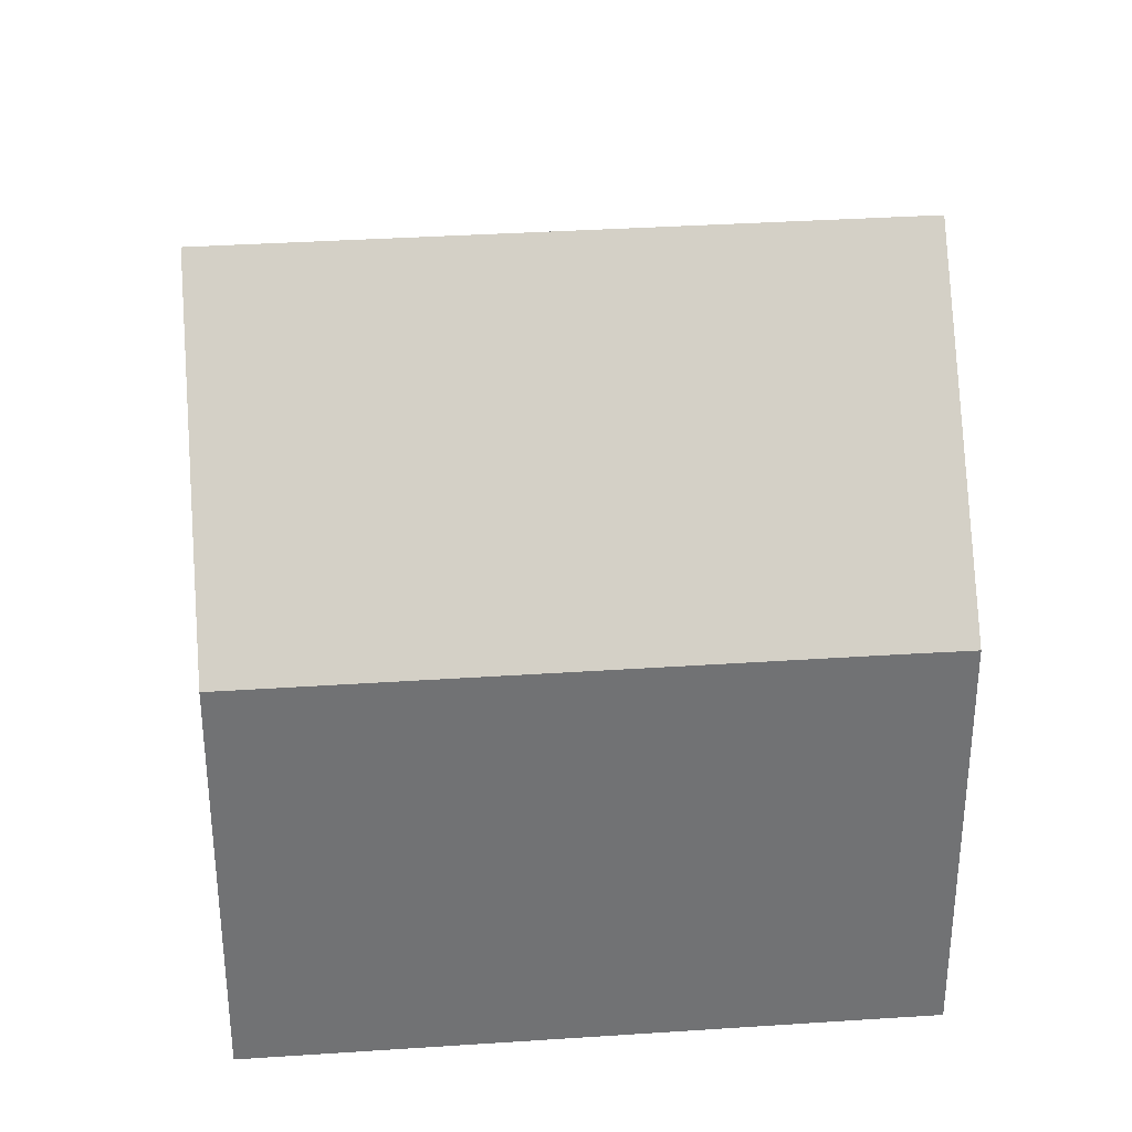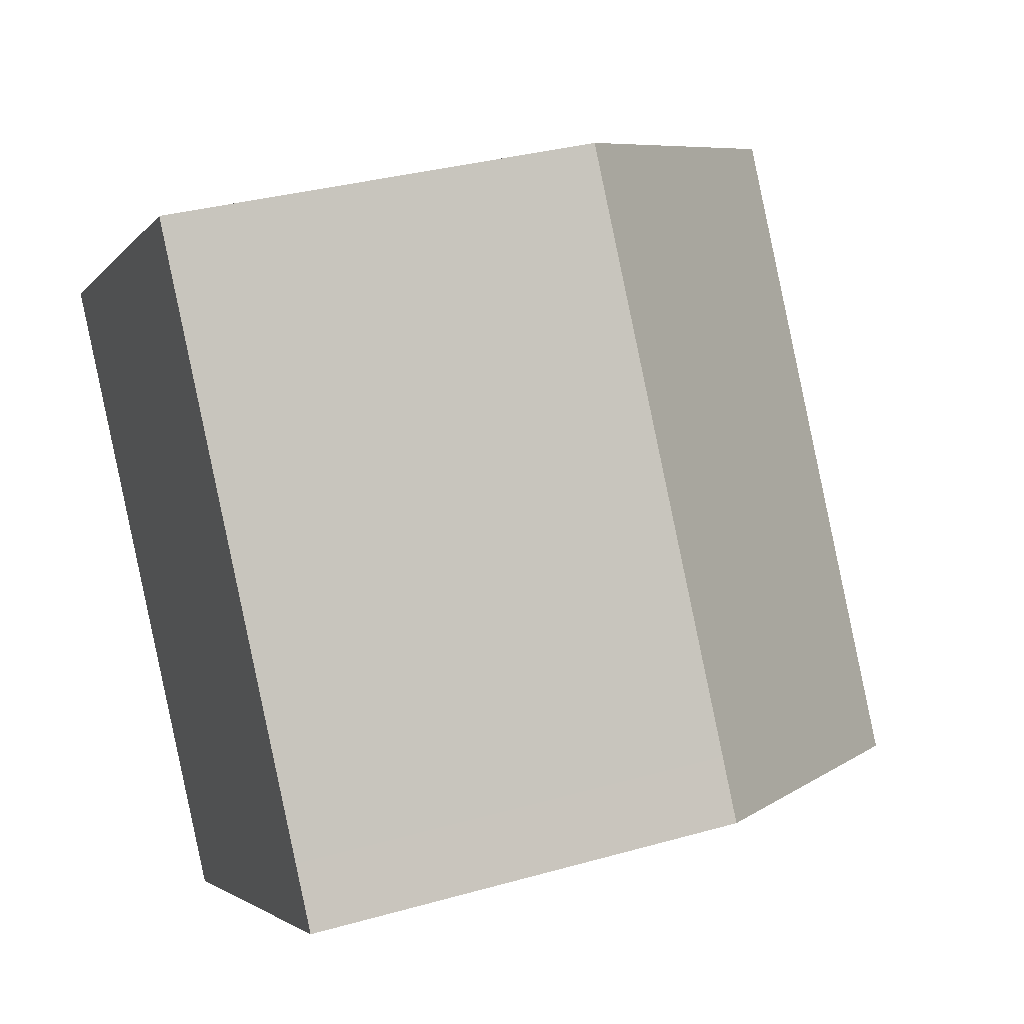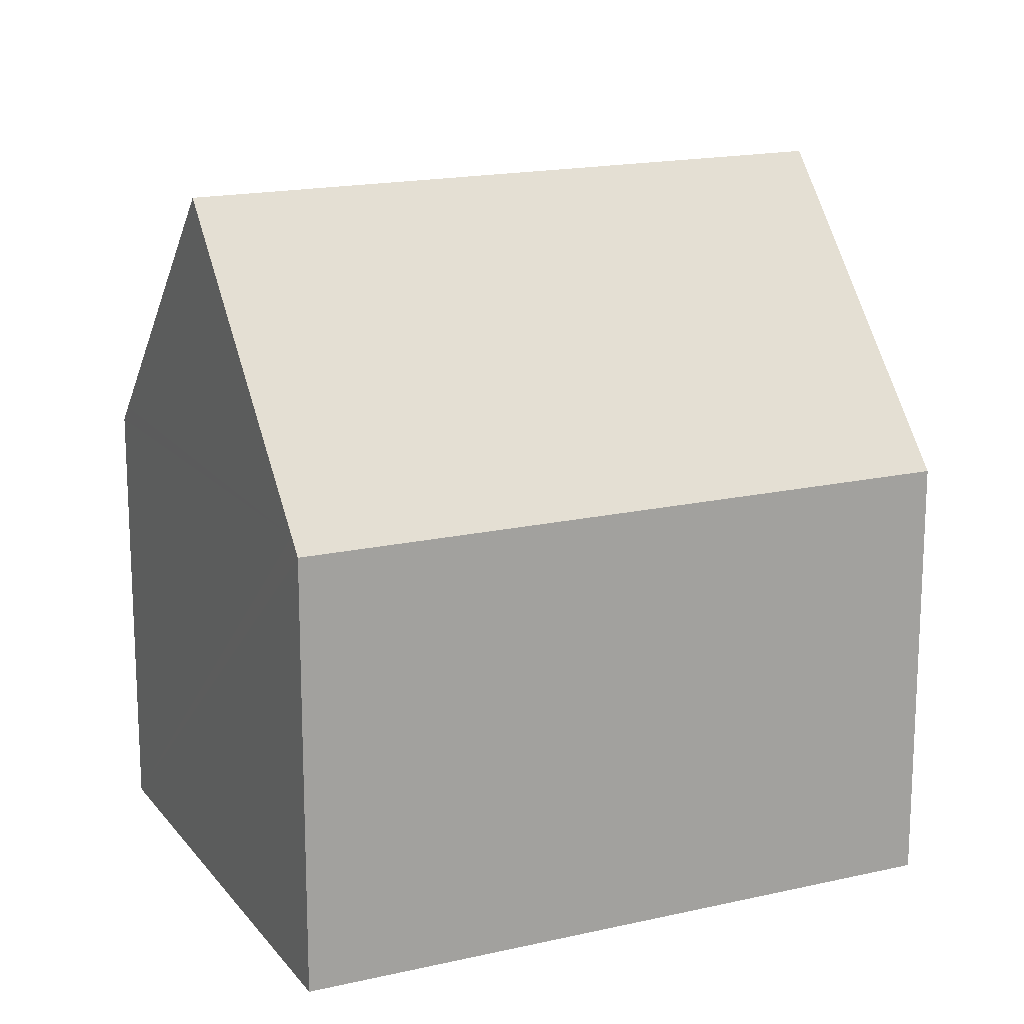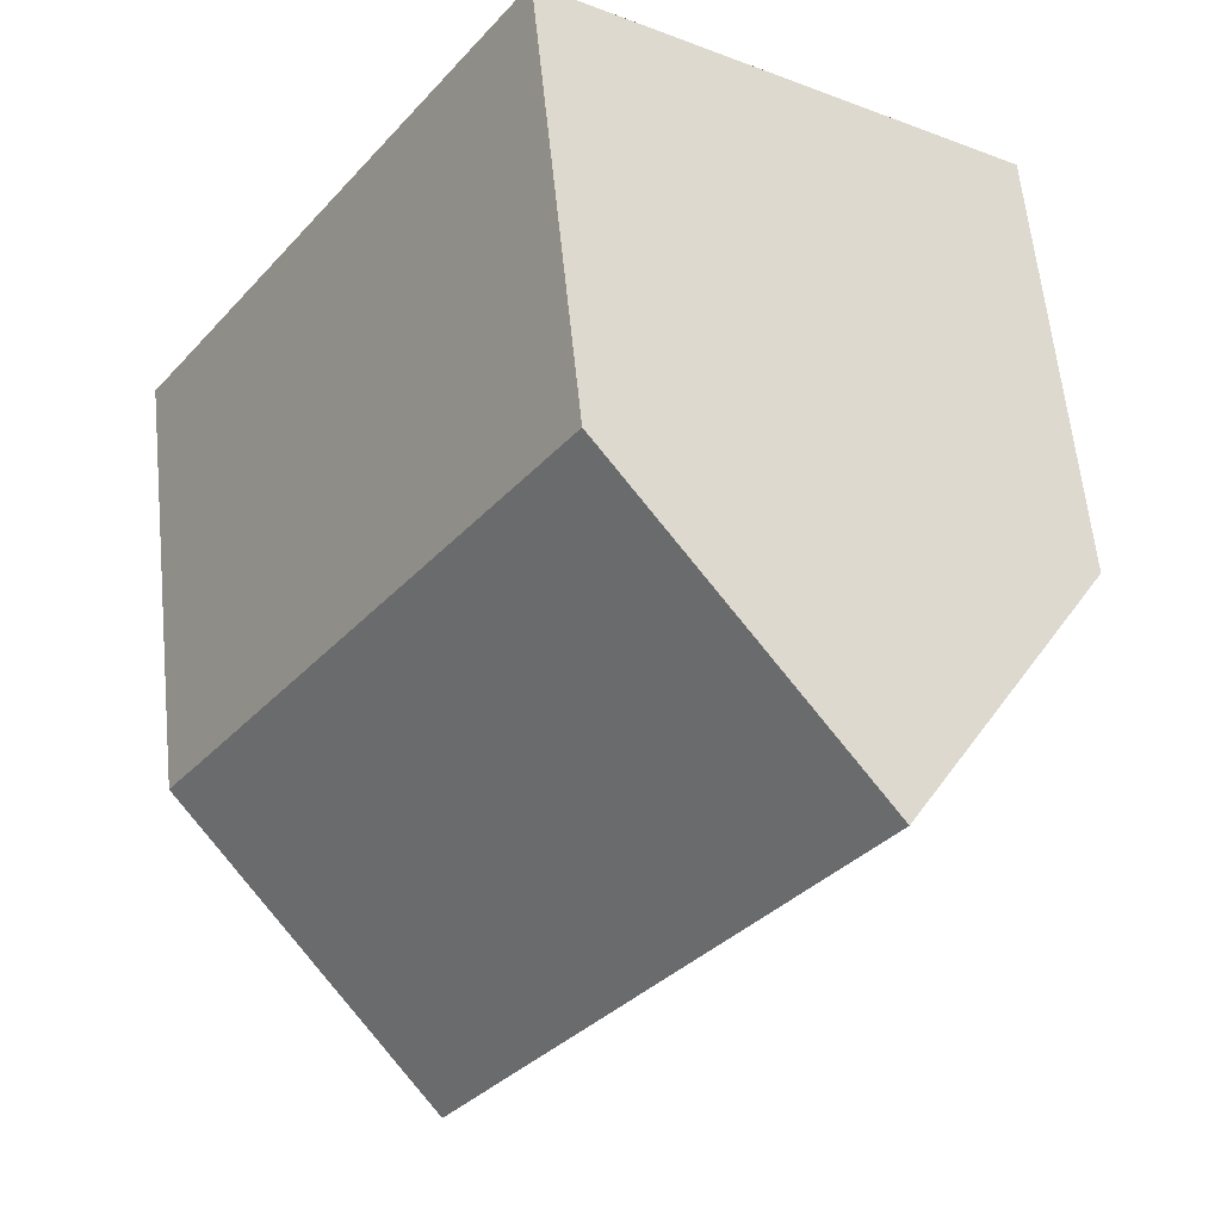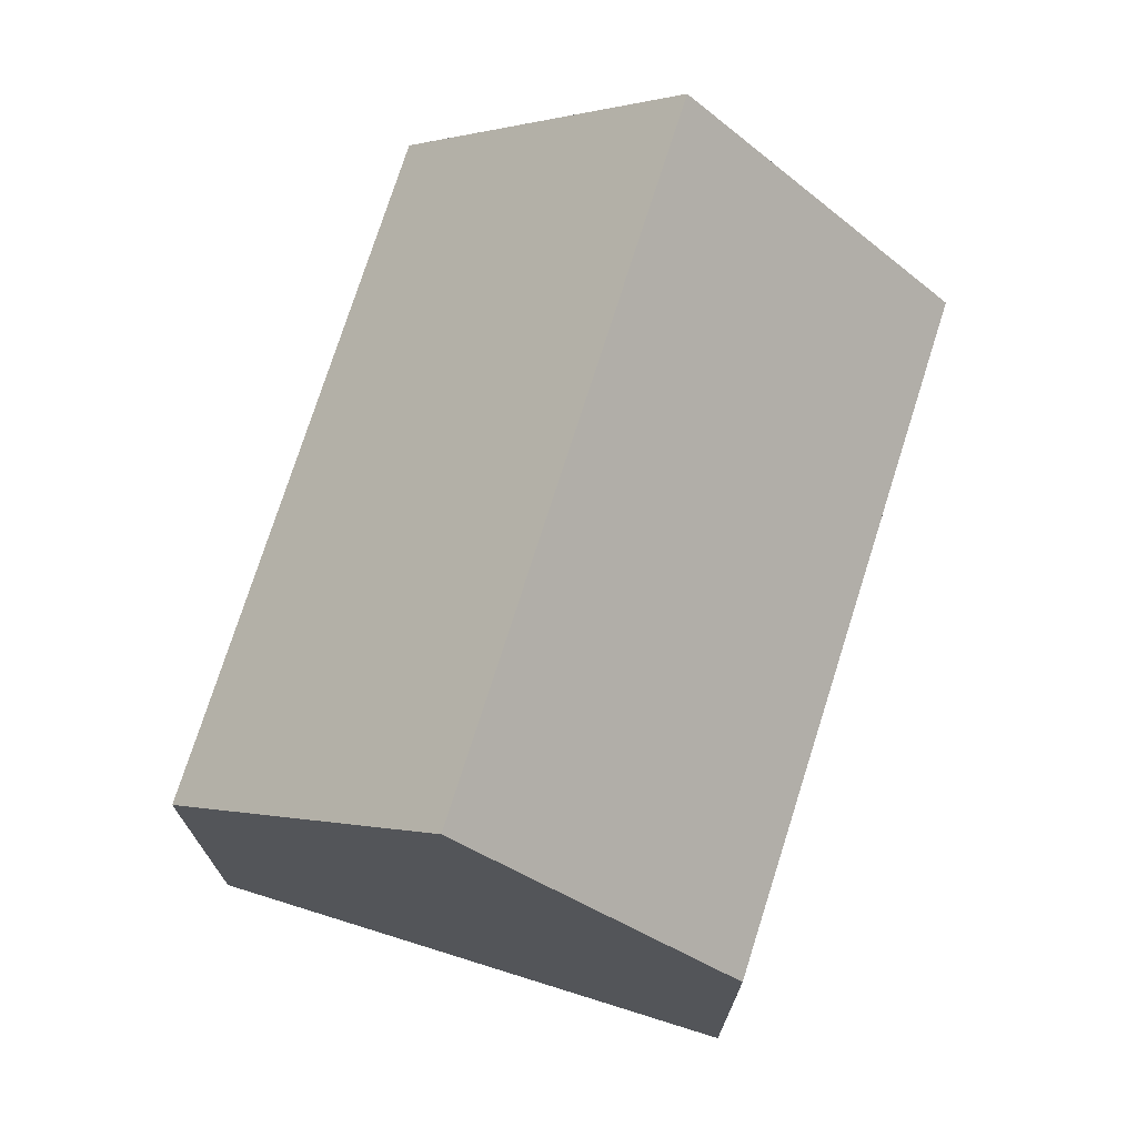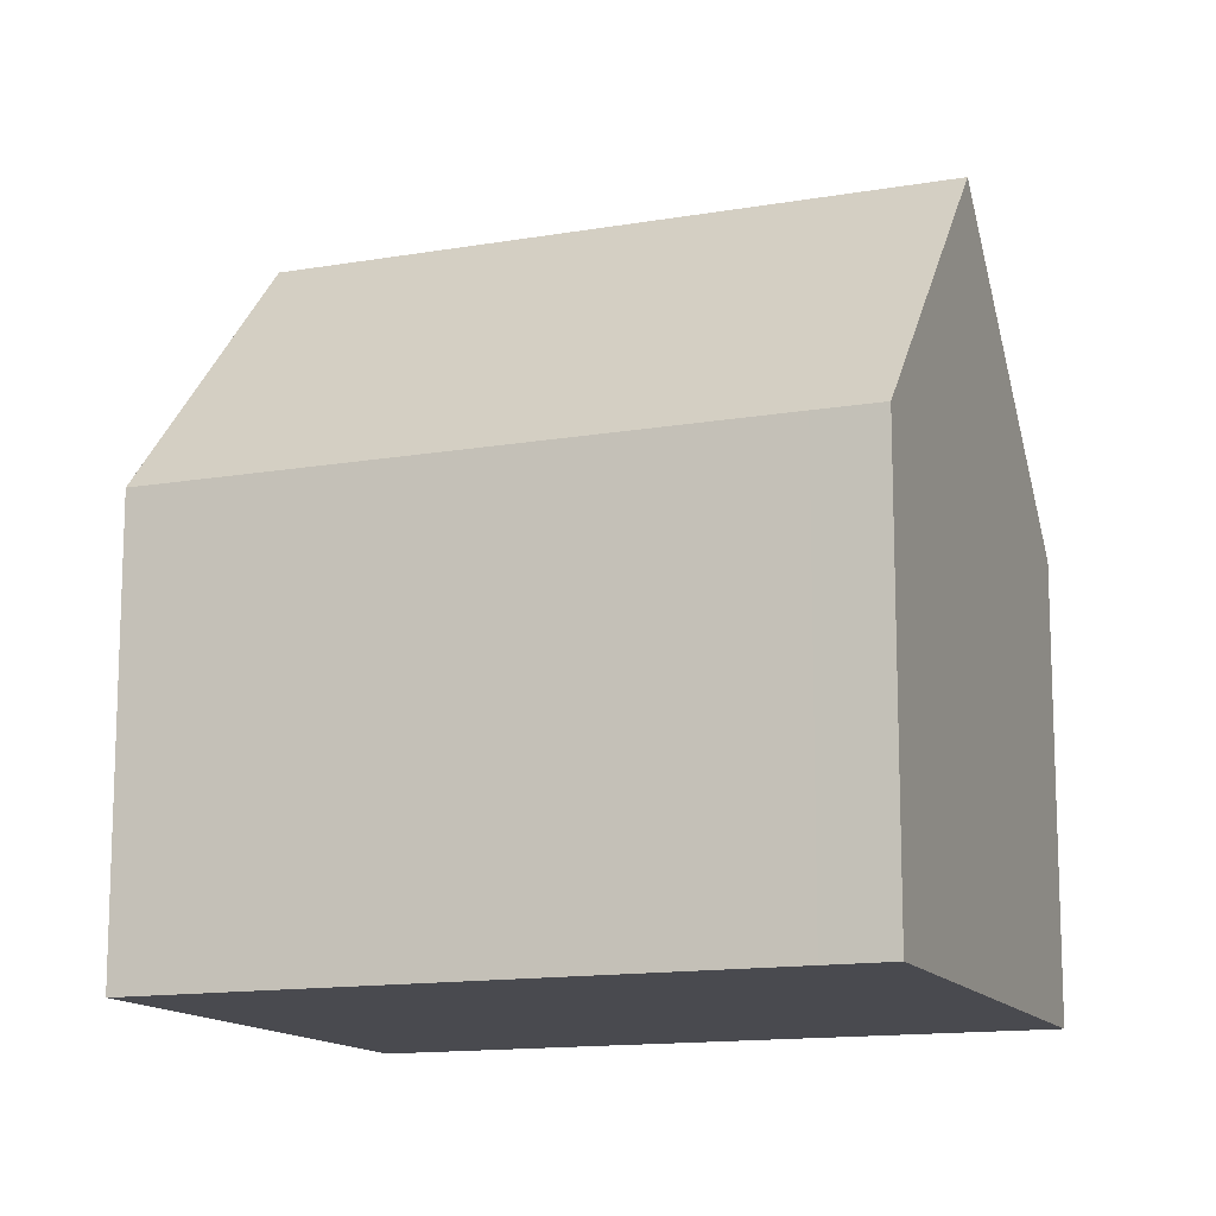
<metadata>
{"format":"obj","ext":"obj","renderer":"f3d","projection":"perspective","resolution":1024,"background":"white","views":[{"elev":34.8,"azim":50.4,"up":"+Y"},{"elev":33.4,"azim":68.8,"up":"+Z"},{"elev":17.1,"azim":-149.4,"up":"+Y"},{"elev":61.3,"azim":174.2,"up":"+Z"},{"elev":74.1,"azim":163.0,"up":"+Y"},{"elev":-13.6,"azim":76.7,"up":"+Y"}]}
</metadata>
<code>
v  18.05 10.04 -5.839
v  17.51 9.665 -4.418
v  18.35 9.66 -5.634
v  13.43 15.99 -8.997
v  9.824 9.66 6.768
v  4.914 15.99 3.386
v  9.502 10.07 6.547
v  0 9.654 5.911e-16
v  8.788 10.02 -12.17
v  8.513 9.669 -12.35
v  0.26 9.989 0.179
v  8.513 7.565e-16 -12.35
v  0 0 0
v  0.26 -1.096e-17 0.179
v  9.824 -4.144e-16 6.768
v  4.914 -2.073e-16 3.386
v  9.502 -4.009e-16 6.547
v  17.51 2.705e-16 -4.418
v  18.35 3.45e-16 -5.634
v  8.788 7.45e-16 -12.17
v  18.05 3.575e-16 -5.839
v  13.43 5.509e-16 -8.997
g defaultobject
f 1 2 3
f 2 1 4
f 2 4 5
f 5 4 6
f 5 6 7
f 8 9 10
f 9 8 4
f 4 8 11
f 4 11 6
f 12 8 10
f 8 12 13
f 11 7 6
f 7 11 8
f 7 8 13
f 7 13 5
f 5 13 14
f 5 14 15
f 15 14 16
f 15 16 17
f 15 2 5
f 2 15 18
f 2 18 3
f 3 18 19
f 1 9 4
f 9 1 3
f 9 3 19
f 9 19 10
f 10 19 20
f 10 20 12
f 20 19 21
f 20 21 22
f 18 21 19
f 21 18 22
f 22 18 15
f 22 15 20
f 20 15 12
f 12 15 14
f 12 14 13
f 14 15 17
f 14 17 16

</code>
